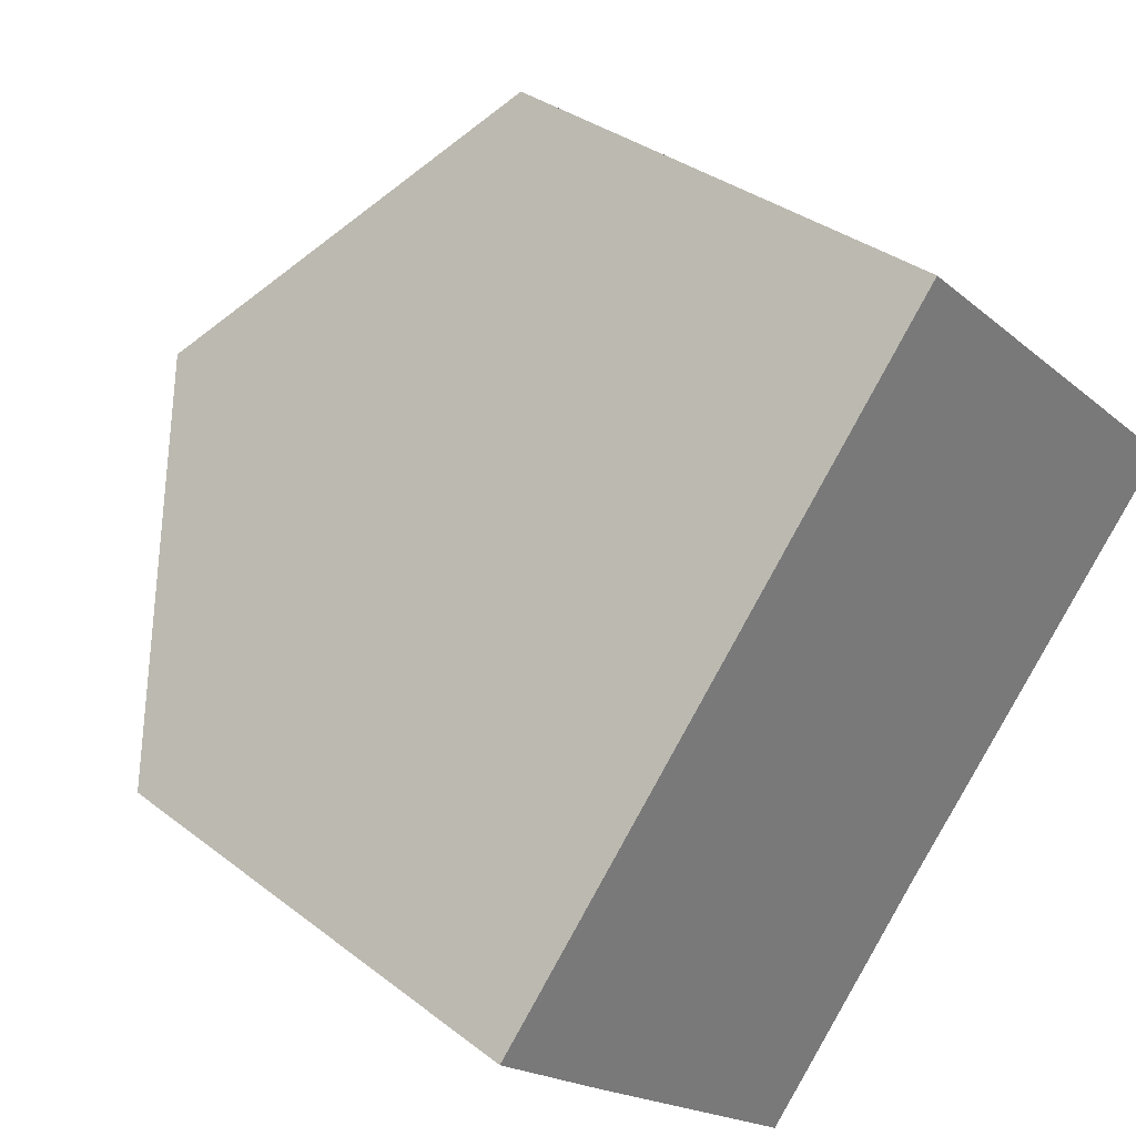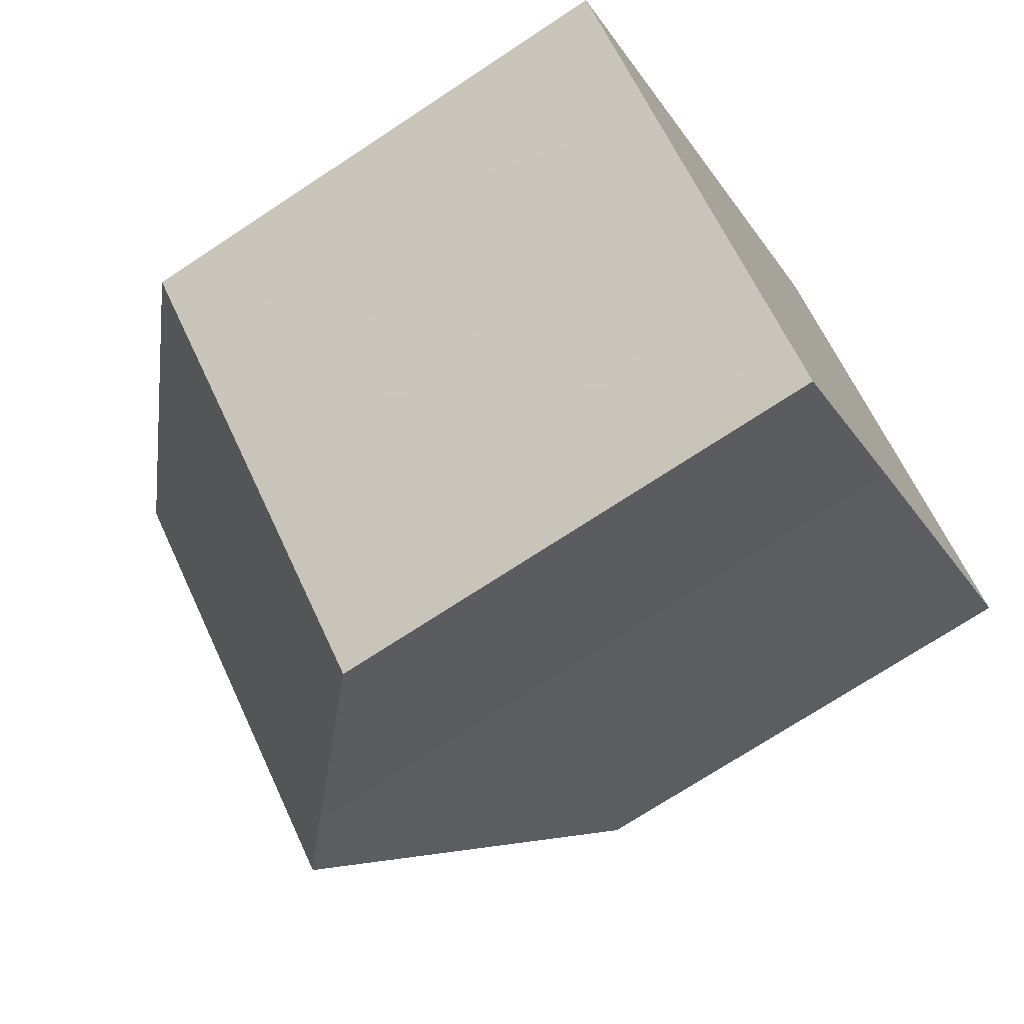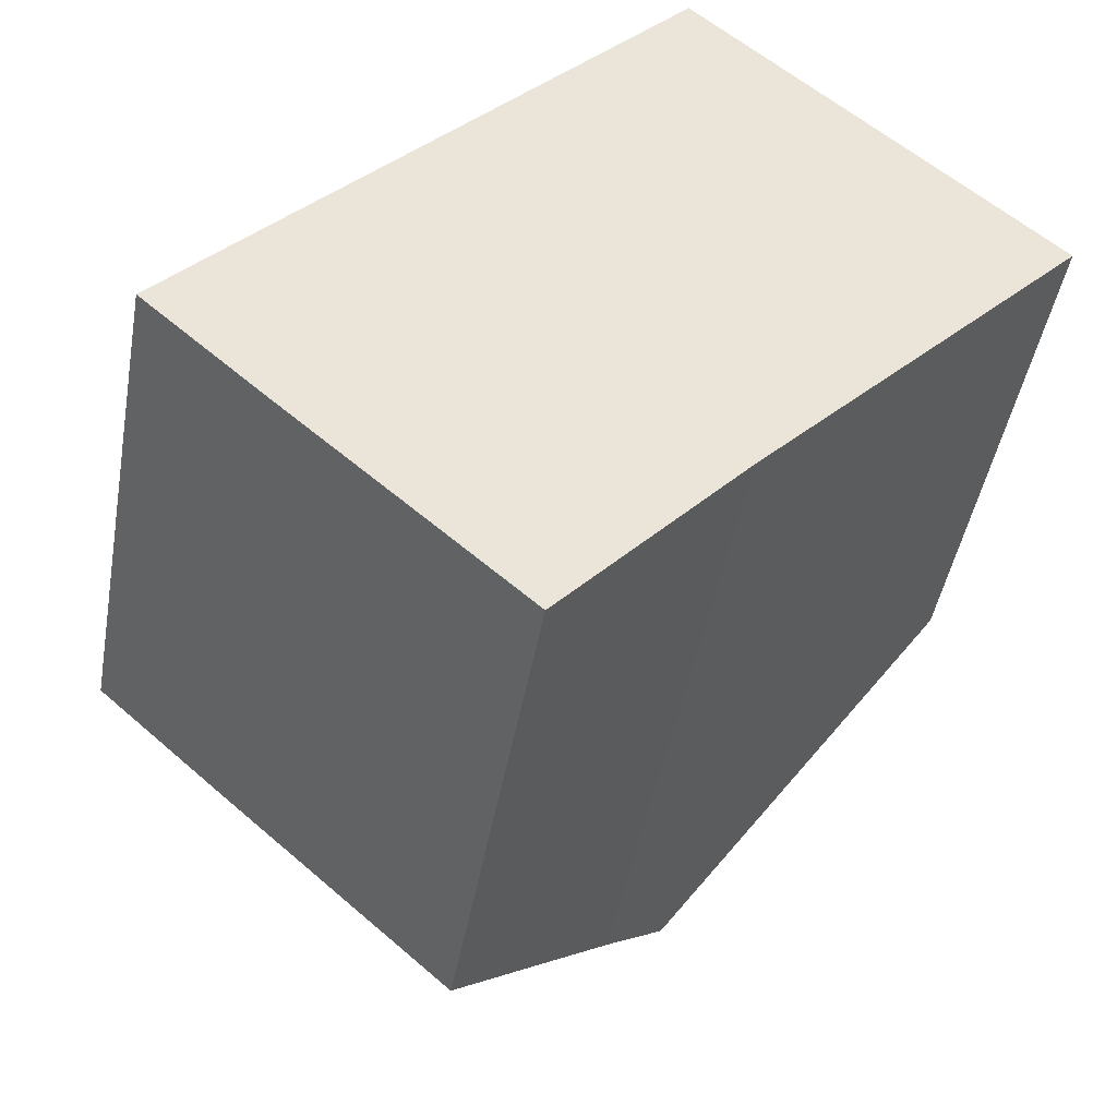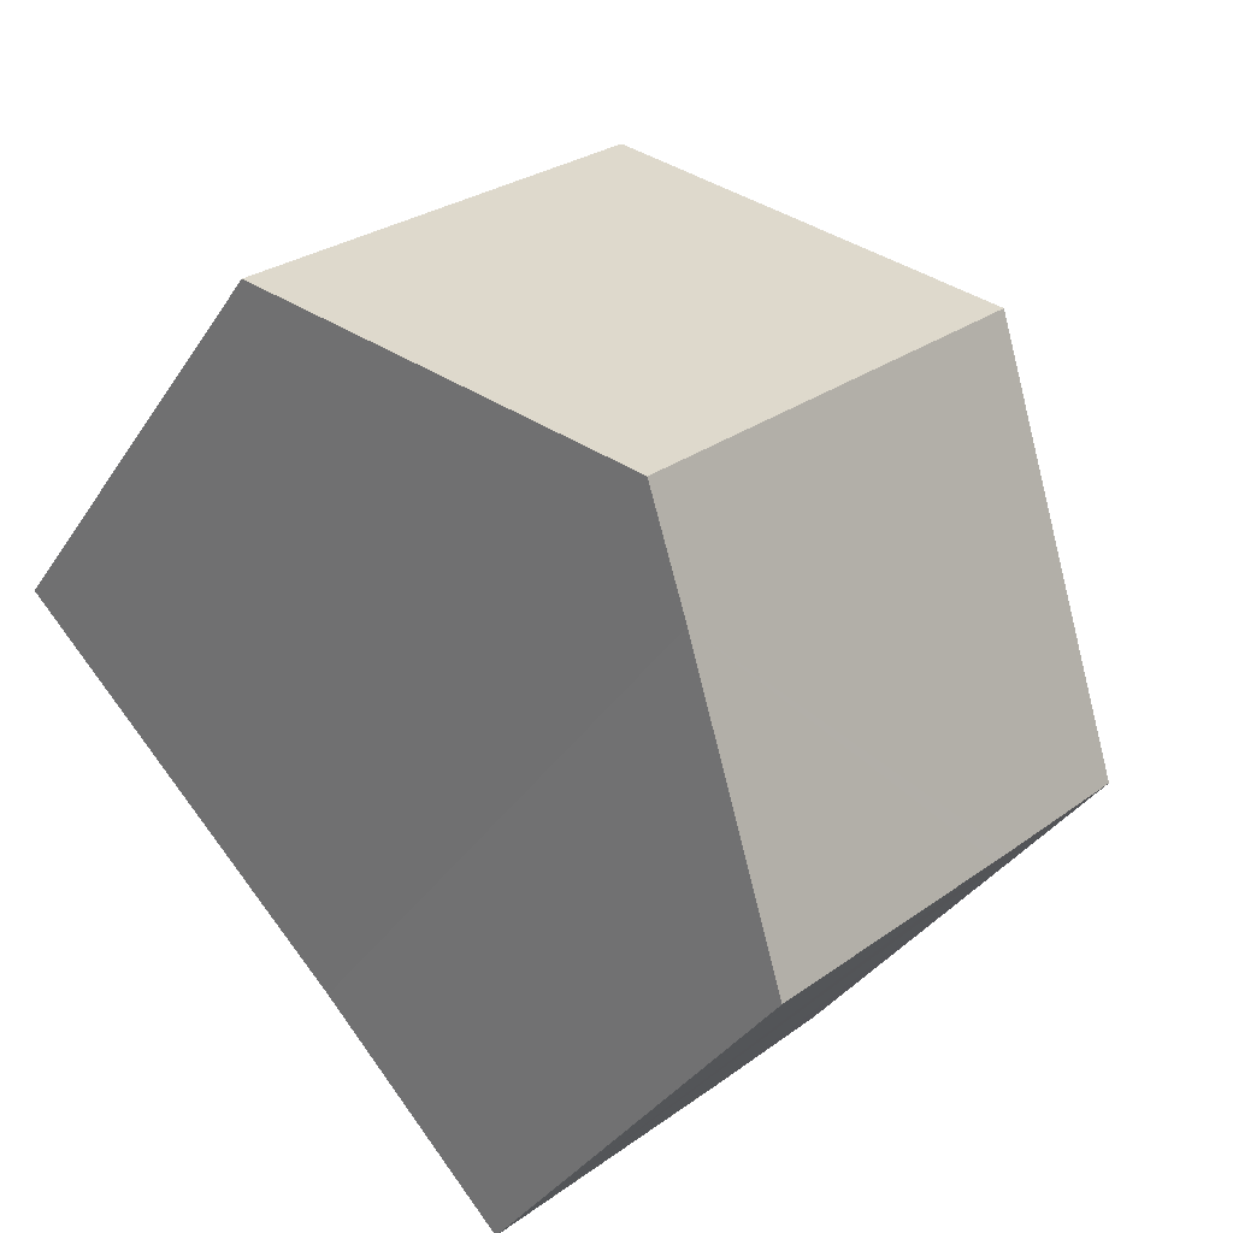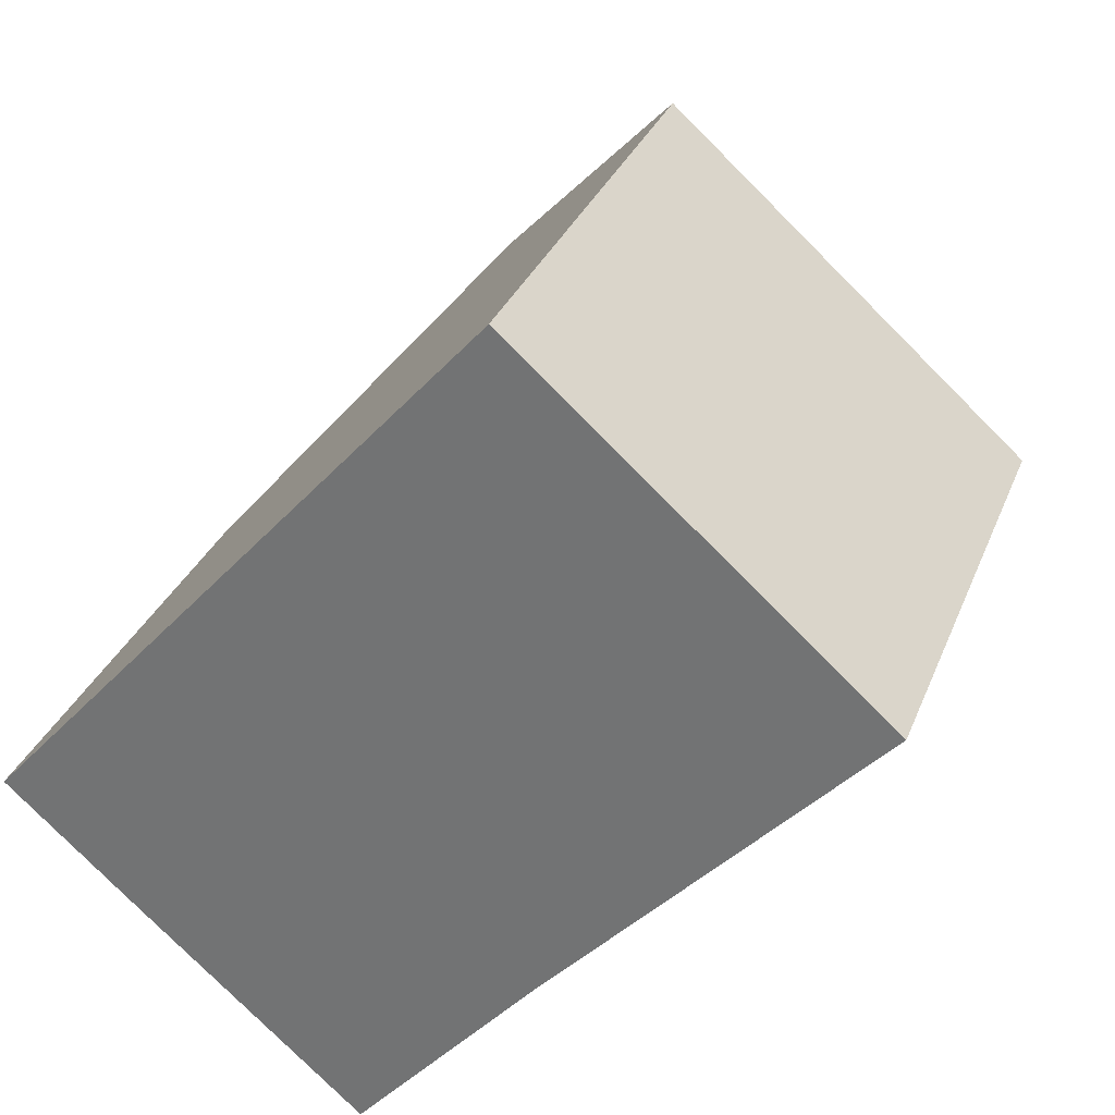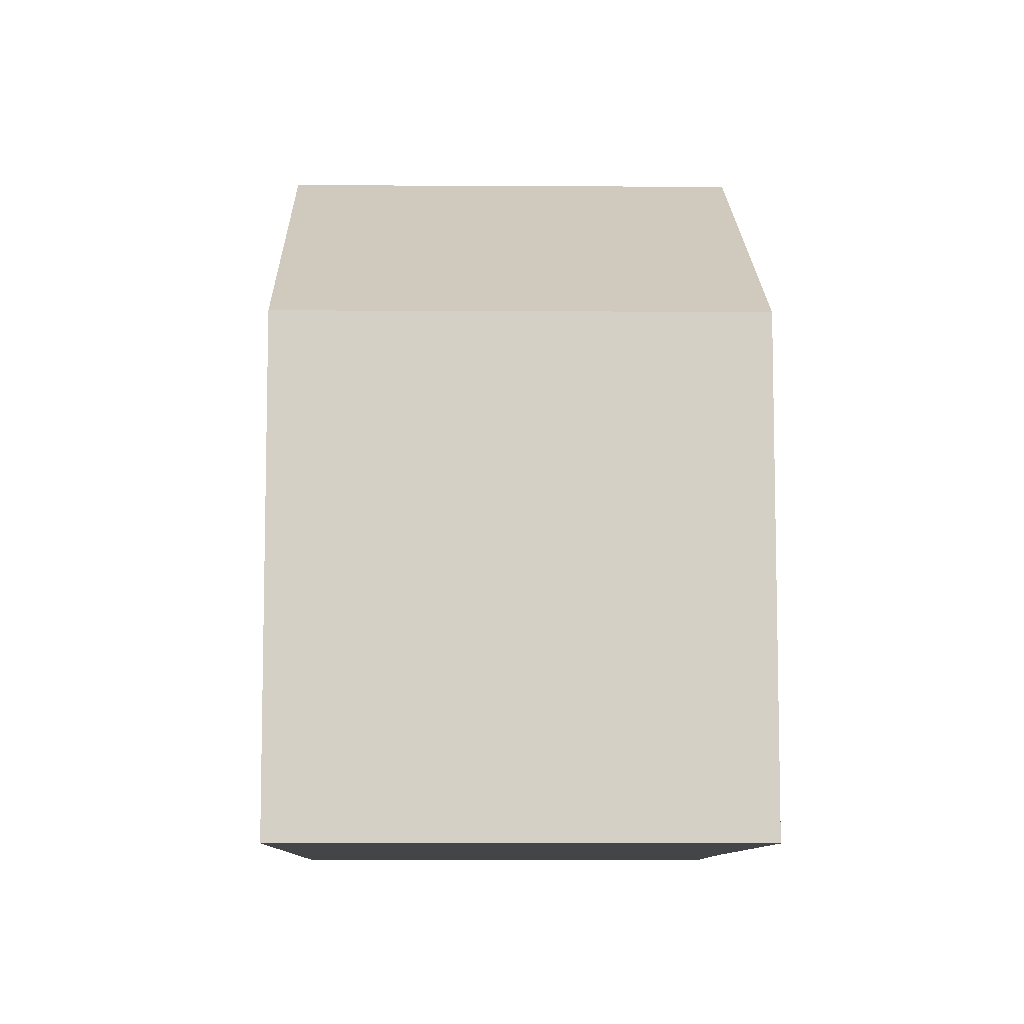
<metadata>
{"format":"obj","ext":"obj","renderer":"f3d","projection":"perspective","resolution":1024,"background":"white","views":[{"elev":33.6,"azim":-43.5,"up":"+Z"},{"elev":-71.6,"azim":-56.5,"up":"+Z"},{"elev":-45.1,"azim":-10.0,"up":"+Z"},{"elev":-35.3,"azim":151.5,"up":"+Z"},{"elev":30.6,"azim":18.9,"up":"+Z"},{"elev":-9.0,"azim":40.8,"up":"+Y"}]}
</metadata>
<code>
v  7.984 9.786 -0.474
v  8.59 6.693 5.612
v  11.36 6.693 3.147
v  6.587 6.693 7.395
v  3.296 9.786 3.7
v  1.759 6.685 -1.576
v  7.05 8.93 -1.476
v  4.678 6.696 -4.15
v  1.55 6.684 -1.391
v  0 6.689 4.096e-16
v  0.215 6.891 0.241
v  7.05 9.038e-17 -1.476
v  4.678 2.541e-16 -4.15
v  7.984 2.902e-17 -0.474
v  11.36 -1.927e-16 3.147
v  1.55 8.517e-17 -1.391
v  0 0 0
v  1.759 9.65e-17 -1.576
v  0.215 -1.476e-17 0.241
v  3.296 -2.266e-16 3.7
v  6.587 -4.528e-16 7.395
v  8.59 -3.436e-16 5.612
g defaultobject
f 1 2 3
f 2 1 4
f 4 1 5
f 6 7 8
f 7 6 9
f 7 9 10
f 7 10 11
f 7 11 5
f 7 5 1
f 12 8 7
f 8 12 13
f 3 7 1
f 7 3 12
f 12 3 14
f 14 3 15
f 13 6 8
f 6 13 9
f 9 13 10
f 10 13 16
f 10 16 17
f 16 13 18
f 17 11 10
f 11 17 5
f 5 17 4
f 4 17 19
f 4 19 20
f 4 20 21
f 21 2 4
f 2 21 3
f 3 21 15
f 15 21 22
f 20 22 21
f 22 20 15
f 15 20 14
f 14 20 19
f 14 19 12
f 12 19 13
f 13 19 17
f 13 17 16
f 13 16 18

</code>
